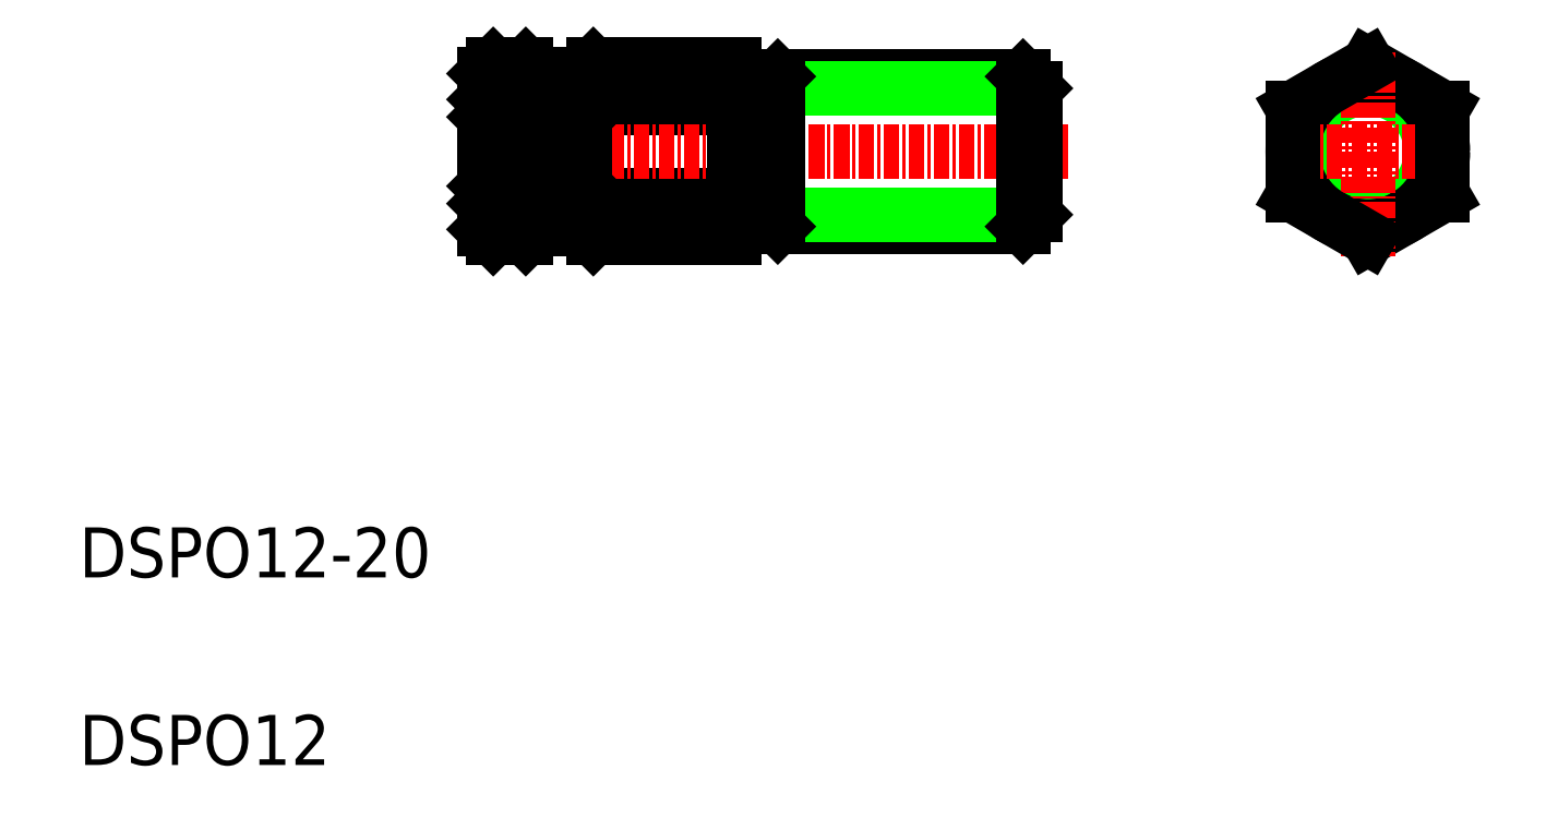
<metadata>
{"format":"dxf","ext":"dxf","renderer":"ezdxf+matplotlib","layout":"modelspace","background":"white","min_lineweight":24,"dpi":150}
</metadata>
<code>
0
SECTION
2
ENTITIES
0
TEXT
8
0
10
10
20
25
30
0
40
4
1
DSPO12-20
0
TEXT
8
0
10
10
20
10
30
0
40
4
1
DSPO12
0
LINE
8
0
10
51.11
20
55.59
30
0
11
62.41
21
55.59
31
0
0
LINE
8
0
10
51.11
20
52.13
30
0
11
62.41
21
52.13
31
0
0
LINE
8
0
10
51.11
20
65.99
30
0
11
62.41
21
65.99
31
0
0
LINE
8
0
10
51.11
20
62.52
30
0
11
62.41
21
62.52
31
0
0
LINE
8
CENTER
10
40.33
20
59.06
30
0
11
89.09
21
59.06
31
0
0
LINE
8
0
10
46.41
20
55.81
30
0
11
50.41
21
55.81
31
0
0
LINE
8
0
10
46.41
20
62.31
30
0
11
50.41
21
62.31
31
0
0
LINE
8
0
10
46.41
20
65.29
30
0
11
46.41
21
52.83
31
0
0
LINE
8
0
10
42.41
20
52.83
30
0
11
42.41
21
65.29
31
0
0
LINE
8
0
10
45.71
20
52.13
30
0
11
43.11
21
52.13
31
0
0
LINE
8
0
10
43.11
20
55.59
30
0
11
45.71
21
55.59
31
0
0
LINE
8
0
10
42.41
20
56.29
30
0
11
43.11
21
55.59
31
0
0
LINE
8
0
10
42.41
20
52.83
30
0
11
43.11
21
52.13
31
0
0
LINE
8
0
10
43.11
20
55.59
30
0
11
42.41
21
54.89
31
0
0
LINE
8
0
10
46.41
20
56.29
30
0
11
45.71
21
55.59
31
0
0
LINE
8
0
10
46.41
20
52.83
30
0
11
45.71
21
52.13
31
0
0
LINE
8
0
10
45.71
20
55.59
30
0
11
46.41
21
54.89
31
0
0
LINE
8
0
10
42.41
20
63.22
30
0
11
43.11
21
62.52
31
0
0
LINE
8
0
10
46.41
20
63.22
30
0
11
45.71
21
62.52
31
0
0
LINE
8
0
10
43.11
20
62.52
30
0
11
45.71
21
62.52
31
0
0
LINE
8
0
10
43.11
20
62.52
30
0
11
42.41
21
61.82
31
0
0
LINE
8
0
10
45.71
20
62.52
30
0
11
46.41
21
61.82
31
0
0
LINE
8
0
10
43.11
20
65.99
30
0
11
45.71
21
65.99
31
0
0
LINE
8
0
10
43.11
20
65.99
30
0
11
42.41
21
65.29
31
0
0
LINE
8
0
10
45.71
20
65.99
30
0
11
46.41
21
65.29
31
0
0
LINE
8
0
10
50.41
20
52.83
30
0
11
50.41
21
65.29
31
0
0
LINE
8
0
10
50.41
20
56.29
30
0
11
51.11
21
55.59
31
0
0
LINE
8
0
10
50.41
20
52.83
30
0
11
51.11
21
52.13
31
0
0
LINE
8
0
10
51.11
20
55.59
30
0
11
50.41
21
54.89
31
0
0
LINE
8
0
10
50.41
20
63.22
30
0
11
51.11
21
62.52
31
0
0
LINE
8
0
10
51.11
20
62.52
30
0
11
50.41
21
61.82
31
0
0
LINE
8
0
10
51.11
20
65.99
30
0
11
50.41
21
65.29
31
0
0
LINE
8
0
10
65.85
20
65.06
30
0
11
85.46
21
65.06
31
0
0
LINE
8
0
10
64.91
20
64.11
30
0
11
86.41
21
64.11
31
0
0
LINE
8
0
10
85.46
20
53.06
30
0
11
65.85
21
53.06
31
0
0
LINE
8
0
10
86.41
20
54.01
30
0
11
64.91
21
54.01
31
0
0
LINE
8
0
10
62.41
20
65.99
30
0
11
62.41
21
52.13
31
0
0
LINE
8
0
10
65.85
20
53.06
30
0
11
65.85
21
65.06
31
0
0
LINE
8
0
10
64.91
20
64.11
30
0
11
64.91
21
54.01
31
0
0
LINE
8
0
10
65.85
20
53.06
30
0
11
64.91
21
54.01
31
0
0
LINE
8
0
10
64.91
20
54.01
30
0
11
62.41
21
54.01
31
0
0
LINE
8
0
10
64.91
20
64.11
30
0
11
65.85
21
65.06
31
0
0
LINE
8
0
10
62.41
20
64.11
30
0
11
64.91
21
64.11
31
0
0
LINE
8
0
10
70.78
20
65.06
30
0
11
70.78
21
65.06
31
0
0
LINE
8
0
10
75.66
20
65.06
30
0
11
75.66
21
65.06
31
0
0
LINE
8
0
10
85.46
20
65.06
30
0
11
85.46
21
53.06
31
0
0
LINE
8
0
10
86.41
20
64.11
30
0
11
86.41
21
54.01
31
0
0
LINE
8
0
10
86.41
20
54.01
30
0
11
85.46
21
53.06
31
0
0
LINE
8
0
10
85.46
20
65.06
30
0
11
86.41
21
64.11
31
0
0
CIRCLE
8
0
10
113
20
59.06
30
0
40
5.053
0
CIRCLE
8
0
10
113
20
59.06
30
0
40
6
0
LINE
8
0
10
113
20
52.13
30
0
11
119
21
55.59
31
0
0
LINE
8
0
10
119
20
62.52
30
0
11
113
21
65.99
31
0
0
LINE
8
CENTER
10
105.7
20
59.06
30
0
11
120.5
21
59.06
31
0
0
LINE
8
0
10
107
20
62.52
30
0
11
107
21
55.59
31
0
0
LINE
8
CENTER
10
113
20
67.01
30
0
11
113
21
50.72
31
0
0
LINE
8
0
10
107
20
55.59
30
0
11
113
21
52.13
31
0
0
LINE
8
0
10
113
20
65.99
30
0
11
107
21
62.52
31
0
0
LINE
8
0
10
119
20
55.59
30
0
11
119
21
62.52
31
0
0
ENDSEC
0
EOF

</code>
